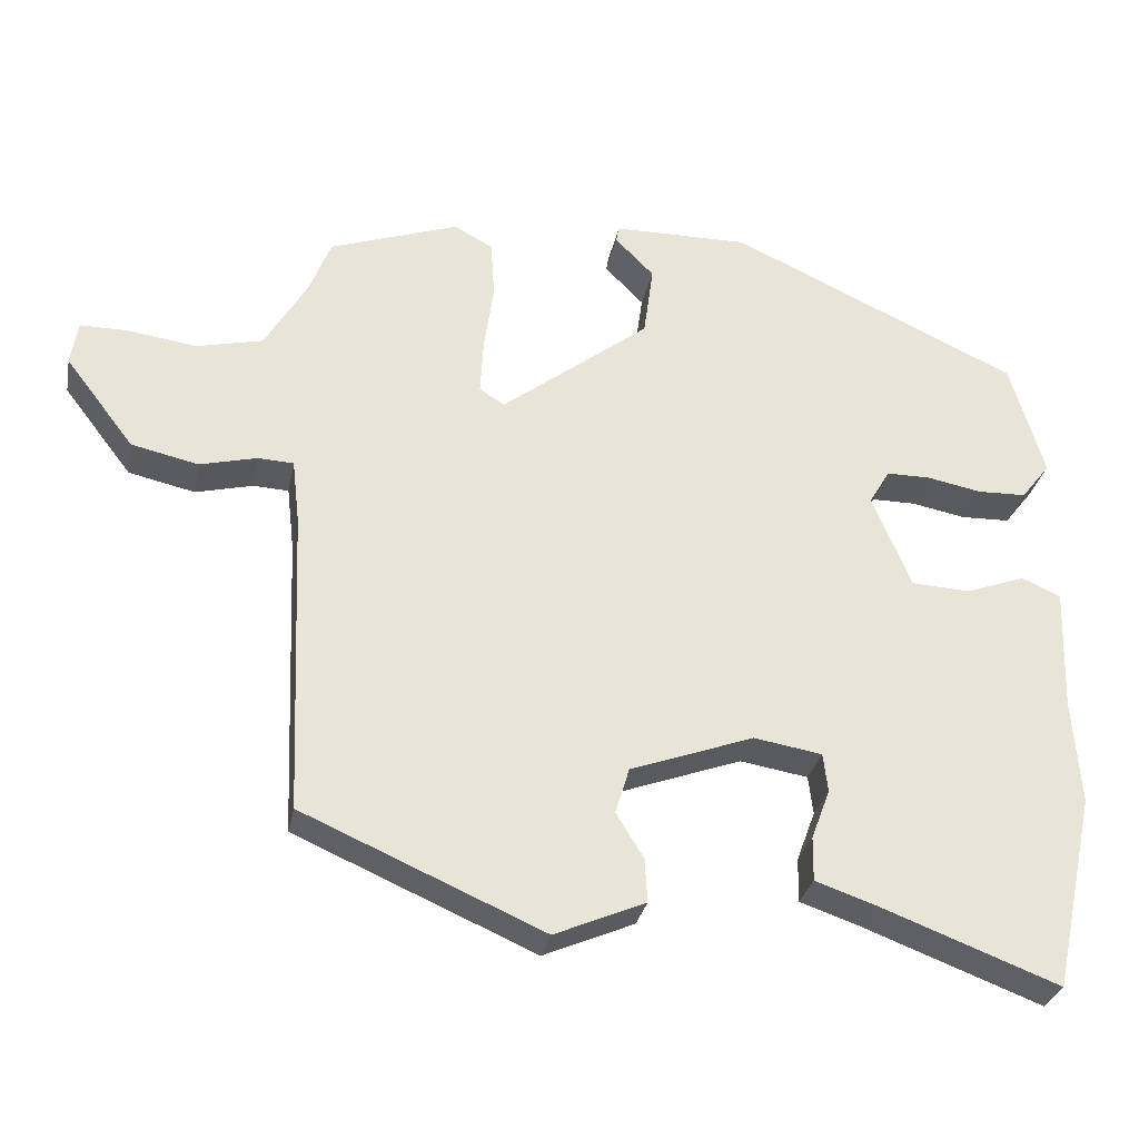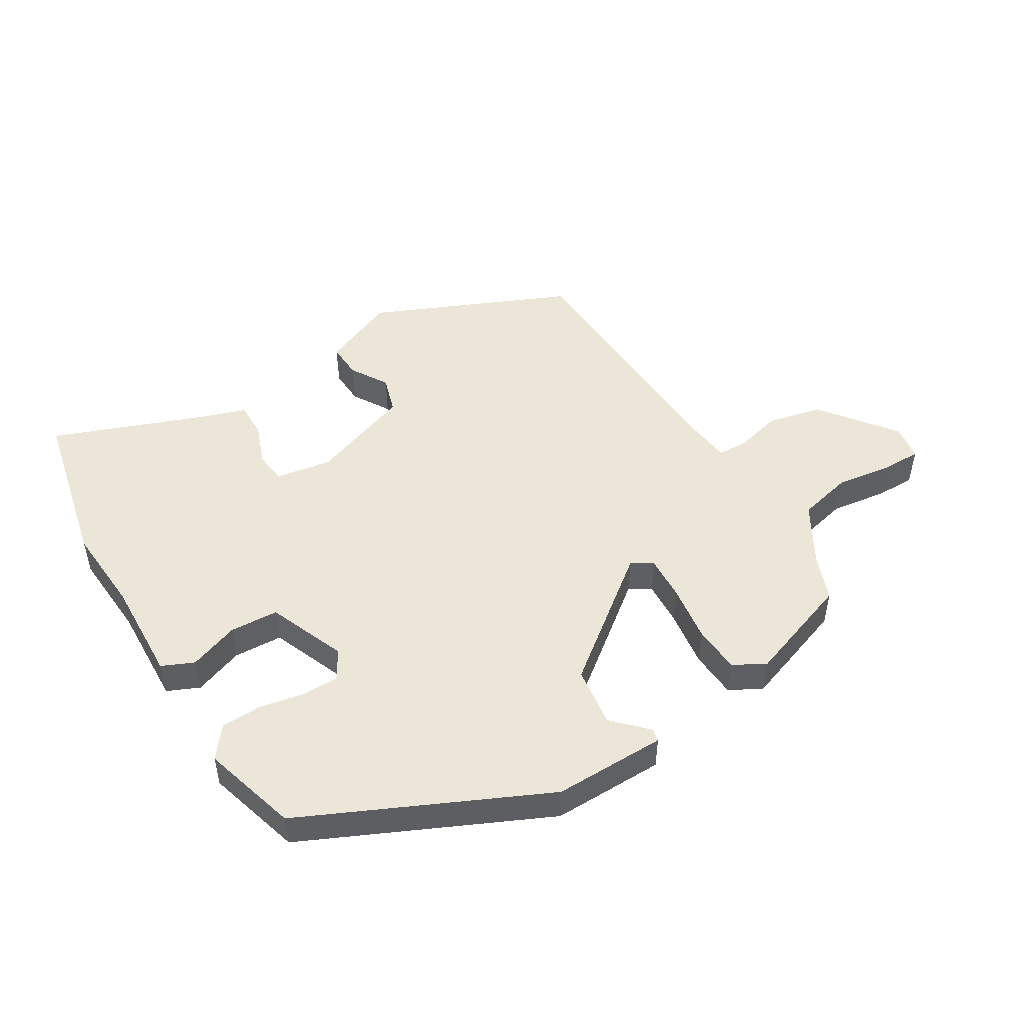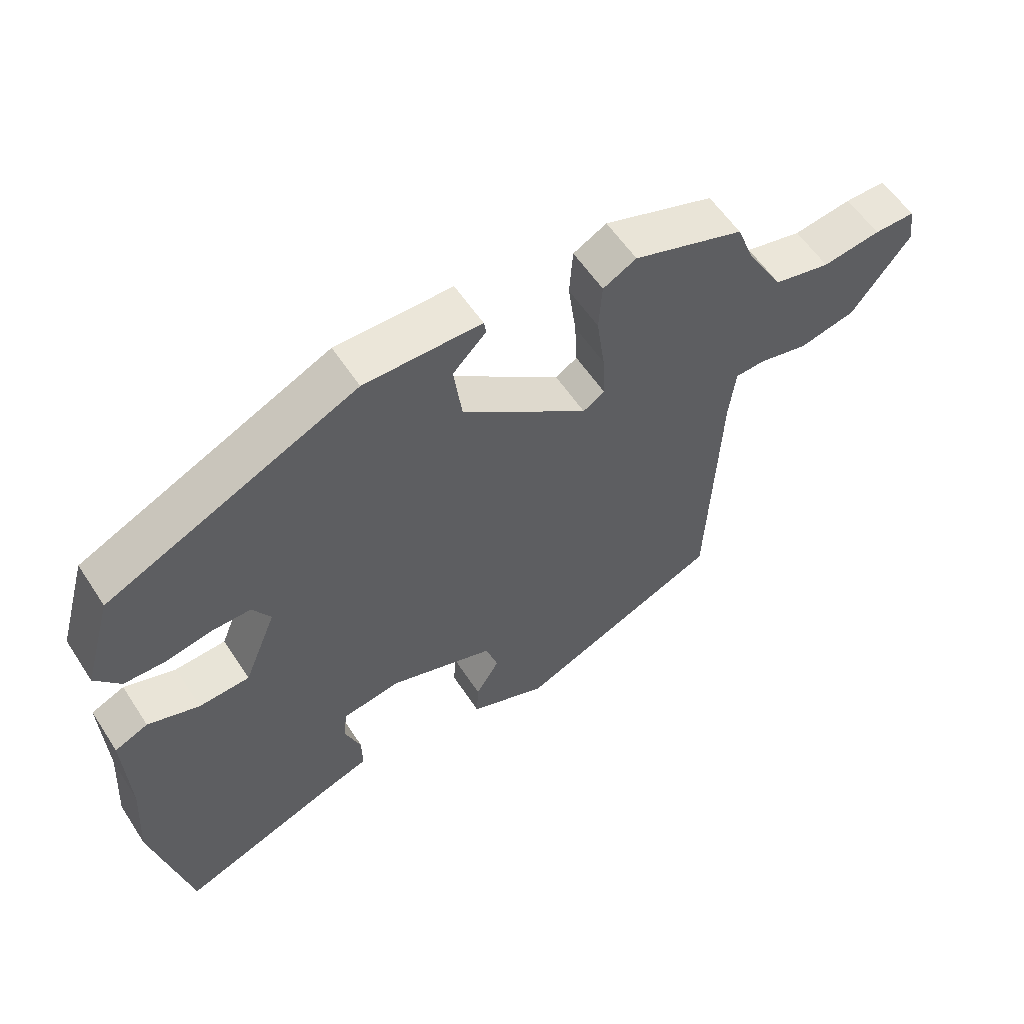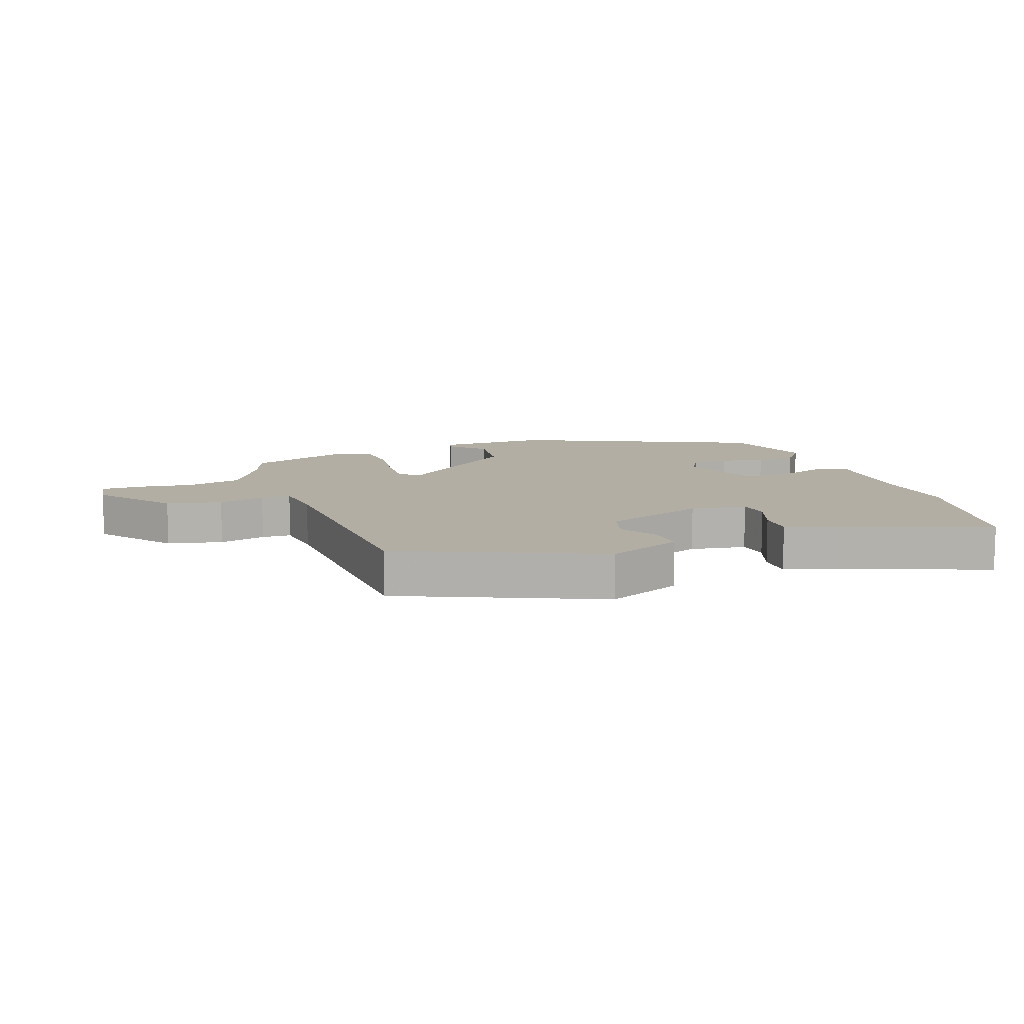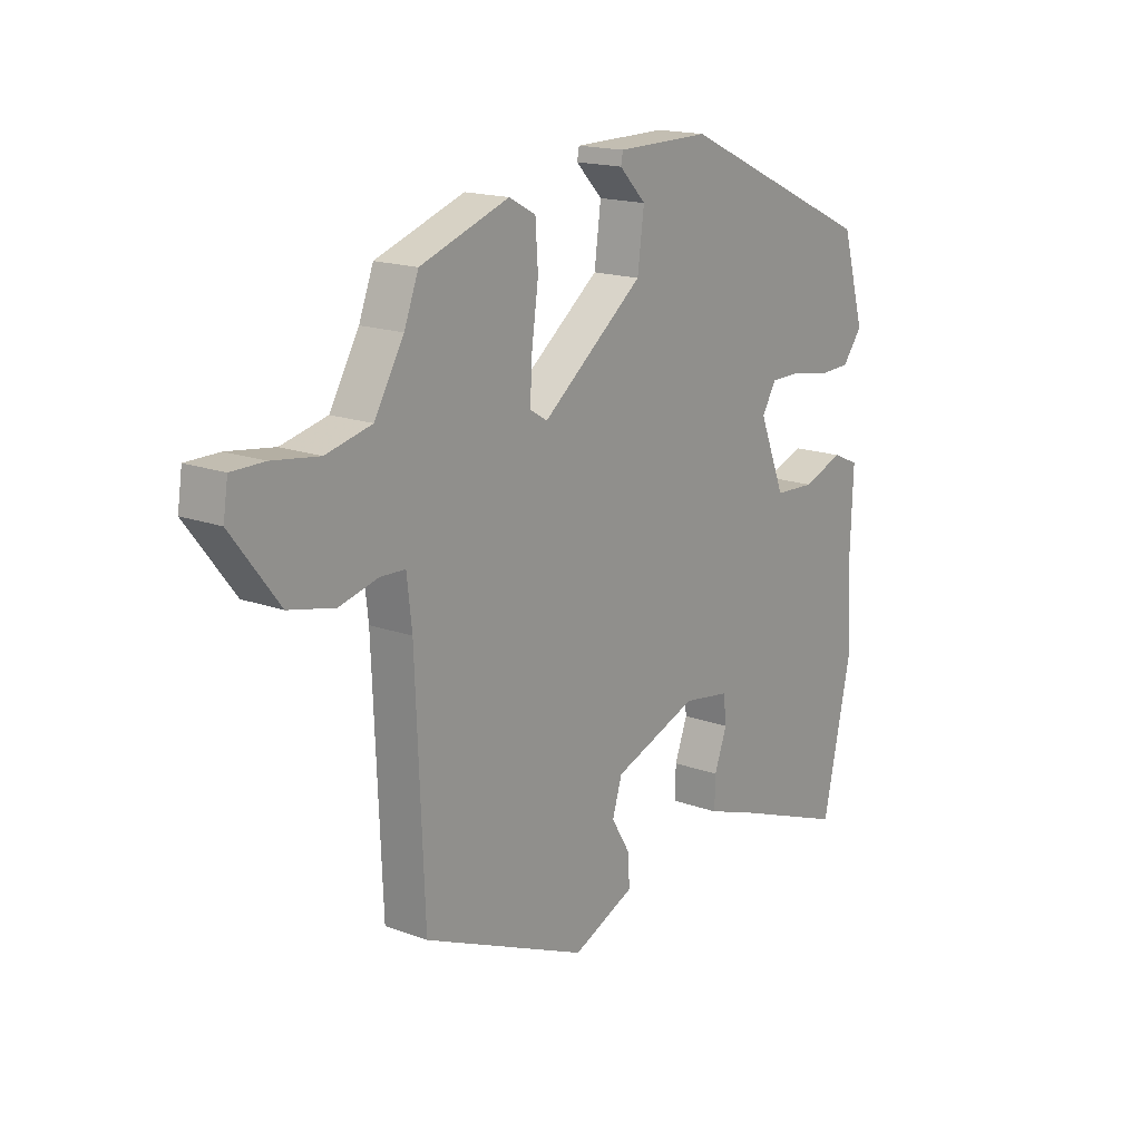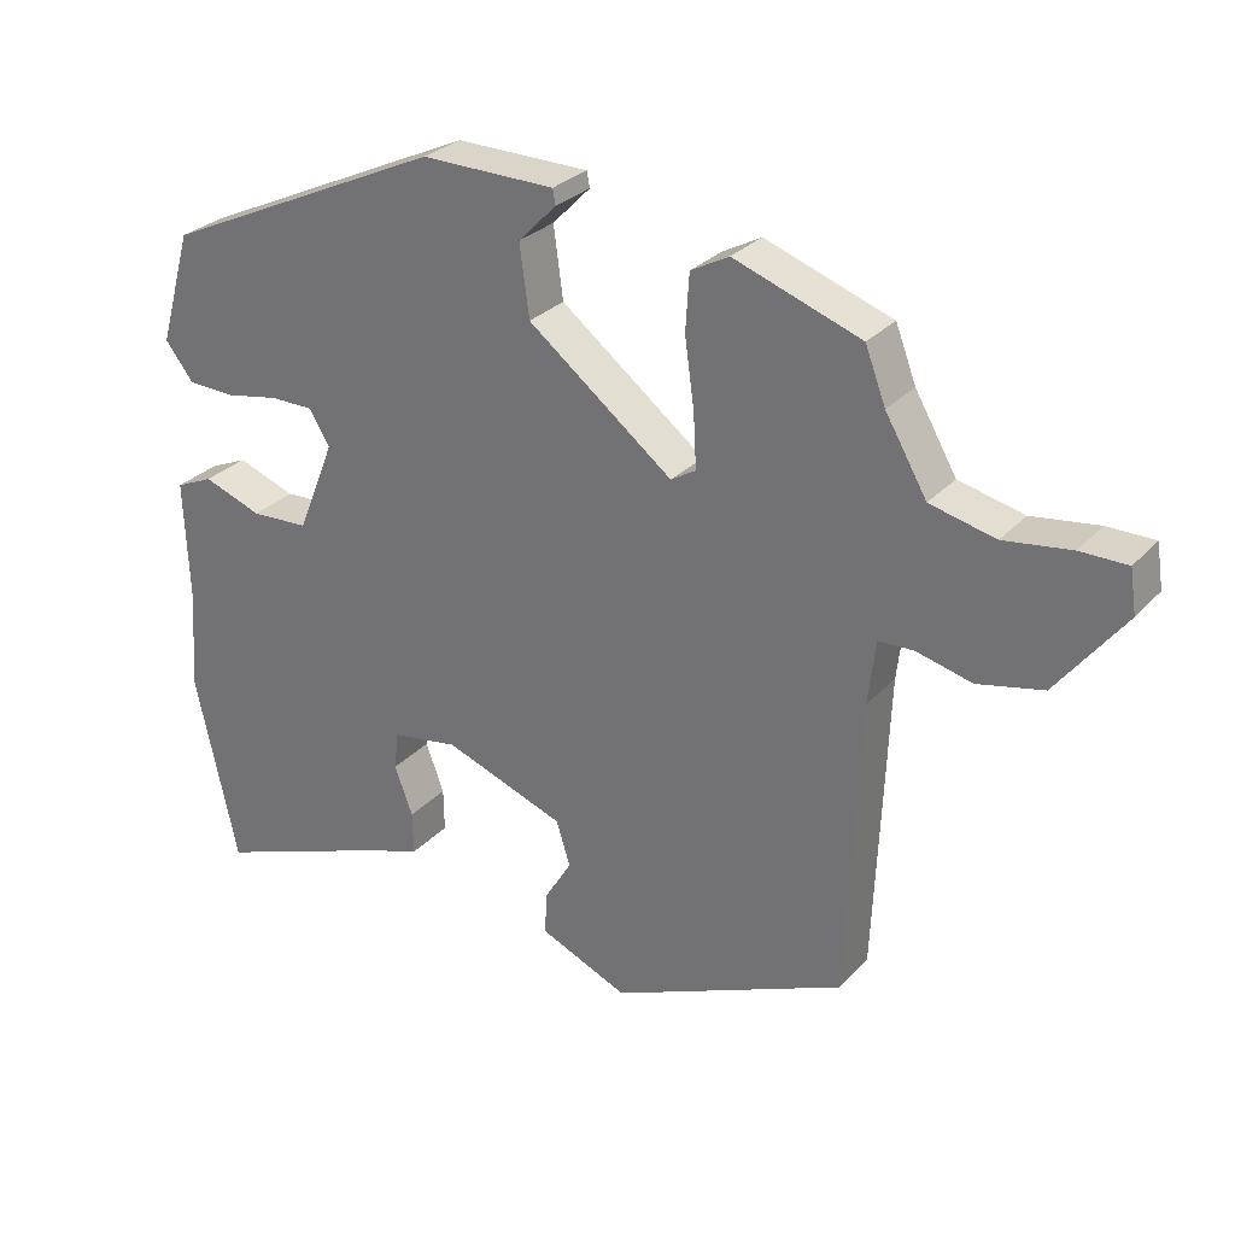
<metadata>
{"format":"obj","ext":"obj","renderer":"f3d","projection":"perspective","resolution":1024,"background":"white","views":[{"elev":-30.1,"azim":168.9,"up":"+Z"},{"elev":49.1,"azim":-31.2,"up":"+Y"},{"elev":57.9,"azim":-33.0,"up":"+Z"},{"elev":10.9,"azim":160.1,"up":"+Y"},{"elev":16.9,"azim":126.7,"up":"+Z"},{"elev":28.8,"azim":33.4,"up":"+Z"}]}
</metadata>
<code>
v -0.485 0.07 -0.567
v -0.542 0.07 -0.305
v -0.532 0.07 -0.163
v -0.538 0.07 0.002
v -0.486 0.07 0.025
v -0.406 0.07 -0.004
v -0.327 0.07 0
v -0.276 0.07 0.126
v -0.304 0.07 0.173
v -0.363 0.07 0.173
v -0.436 0.07 0.159
v -0.501 0.07 0.161
v -0.54 0.07 0.211
v -0.495 0.07 0.366
v -0.107 0.07 0.545
v 0.075 0.07 0.543
v 0.079 0.07 0.522
v 0.027 0.07 0.469
v 0.04 0.07 0.372
v 0.238 0.07 0.218
v 0.272 0.07 0.239
v 0.268 0.07 0.313
v 0.255 0.07 0.406
v 0.26 0.07 0.483
v 0.312 0.07 0.511
v 0.485 0.07 0.45
v 0.513 0.07 0.377
v 0.57 0.07 0.279
v 0.659 0.07 0.258
v 0.75 0.07 0.271
v 0.814 0.07 0.271
v 0.823 0.07 0.212
v 0.731 0.07 0.092
v 0.642 0.07 0.072
v 0.566 0.07 0.091
v 0.518 0.07 0.089
v 0.508 0.07 0.002
v 0.491 0.07 -0.408
v 0.17 0.07 -0.548
v 0.049 0.07 -0.496
v 0.052 0.07 -0.438
v 0.089 0.07 -0.377
v 0.07 0.07 -0.316
v -0.095 0.07 -0.256
v -0.186 0.07 -0.271
v -0.192 0.07 -0.323
v -0.167 0.07 -0.39
v -0.166 0.07 -0.449
v -0.245 0.07 -0.476
v -0.485 0 -0.567
v -0.542 0 -0.305
v -0.532 0 -0.163
v -0.538 0 0.002
v -0.486 0 0.025
v -0.406 0 -0.004
v -0.327 0 0
v -0.276 0 0.126
v -0.304 0 0.173
v -0.363 0 0.173
v -0.436 0 0.159
v -0.501 0 0.161
v -0.54 0 0.211
v -0.495 0 0.366
v -0.107 0 0.545
v 0.075 0 0.543
v 0.079 0 0.522
v 0.027 0 0.469
v 0.04 0 0.372
v 0.238 0 0.218
v 0.272 0 0.239
v 0.268 0 0.313
v 0.255 0 0.406
v 0.26 0 0.483
v 0.312 0 0.511
v 0.485 0 0.45
v 0.513 0 0.377
v 0.57 0 0.279
v 0.659 0 0.258
v 0.75 0 0.271
v 0.814 0 0.271
v 0.823 0 0.212
v 0.731 0 0.092
v 0.642 0 0.072
v 0.566 0 0.091
v 0.518 0 0.089
v 0.508 0 0.002
v 0.491 0 -0.408
v 0.17 0 -0.548
v 0.049 0 -0.496
v 0.052 0 -0.438
v 0.089 0 -0.377
v 0.07 0 -0.316
v -0.095 0 -0.256
v -0.186 0 -0.271
v -0.192 0 -0.323
v -0.167 0 -0.39
v -0.166 0 -0.449
v -0.245 0 -0.476
f 46 47 48 49
f 1 2 3
f 49 1 3
f 46 49 3
f 45 46 3
f 4 5 6
f 3 4 6
f 45 3 6
f 44 45 6
f 43 44 6 7
f 40 41 42
f 39 40 42
f 38 39 42
f 37 38 42
f 36 37 42 43
f 33 34 35
f 32 33 35
f 31 32 35
f 30 31 35
f 29 30 35
f 28 29 35 36
f 27 28 36 43
f 25 26 27
f 24 25 27
f 23 24 27
f 22 23 27
f 21 22 27
f 20 21 27 43
f 16 17 18
f 15 16 18
f 14 15 18
f 13 14 18
f 12 13 18
f 11 12 18
f 10 11 18
f 9 10 18 19
f 19 20 43
f 9 19 43
f 8 9 43
f 7 8 43
f 98 97 96 95
f 52 51 50
f 52 50 98
f 52 98 95
f 52 95 94
f 55 54 53
f 55 53 52
f 55 52 94
f 55 94 93
f 56 55 93 92
f 91 90 89
f 91 89 88
f 91 88 87
f 91 87 86
f 92 91 86 85
f 84 83 82
f 84 82 81
f 84 81 80
f 84 80 79
f 84 79 78
f 85 84 78 77
f 92 85 77 76
f 76 75 74
f 76 74 73
f 76 73 72
f 76 72 71
f 76 71 70
f 92 76 70 69
f 67 66 65
f 67 65 64
f 67 64 63
f 67 63 62
f 67 62 61
f 67 61 60
f 67 60 59
f 68 67 59 58
f 92 69 68
f 92 68 58
f 92 58 57
f 92 57 56
f 1 50 51 2
f 2 51 52 3
f 3 52 53 4
f 4 53 54 5
f 5 54 55 6
f 6 55 56 7
f 7 56 57 8
f 8 57 58 9
f 9 58 59 10
f 10 59 60 11
f 11 60 61 12
f 12 61 62 13
f 13 62 63 14
f 14 63 64 15
f 15 64 65 16
f 16 65 66 17
f 17 66 67 18
f 18 67 68 19
f 19 68 69 20
f 20 69 70 21
f 21 70 71 22
f 22 71 72 23
f 23 72 73 24
f 24 73 74 25
f 25 74 75 26
f 26 75 76 27
f 27 76 77 28
f 28 77 78 29
f 29 78 79 30
f 30 79 80 31
f 31 80 81 32
f 32 81 82 33
f 33 82 83 34
f 34 83 84 35
f 35 84 85 36
f 36 85 86 37
f 37 86 87 38
f 38 87 88 39
f 39 88 89 40
f 40 89 90 41
f 41 90 91 42
f 42 91 92 43
f 43 92 93 44
f 44 93 94 45
f 45 94 95 46
f 46 95 96 47
f 47 96 97 48
f 48 97 98 49
f 49 98 50 1

</code>
